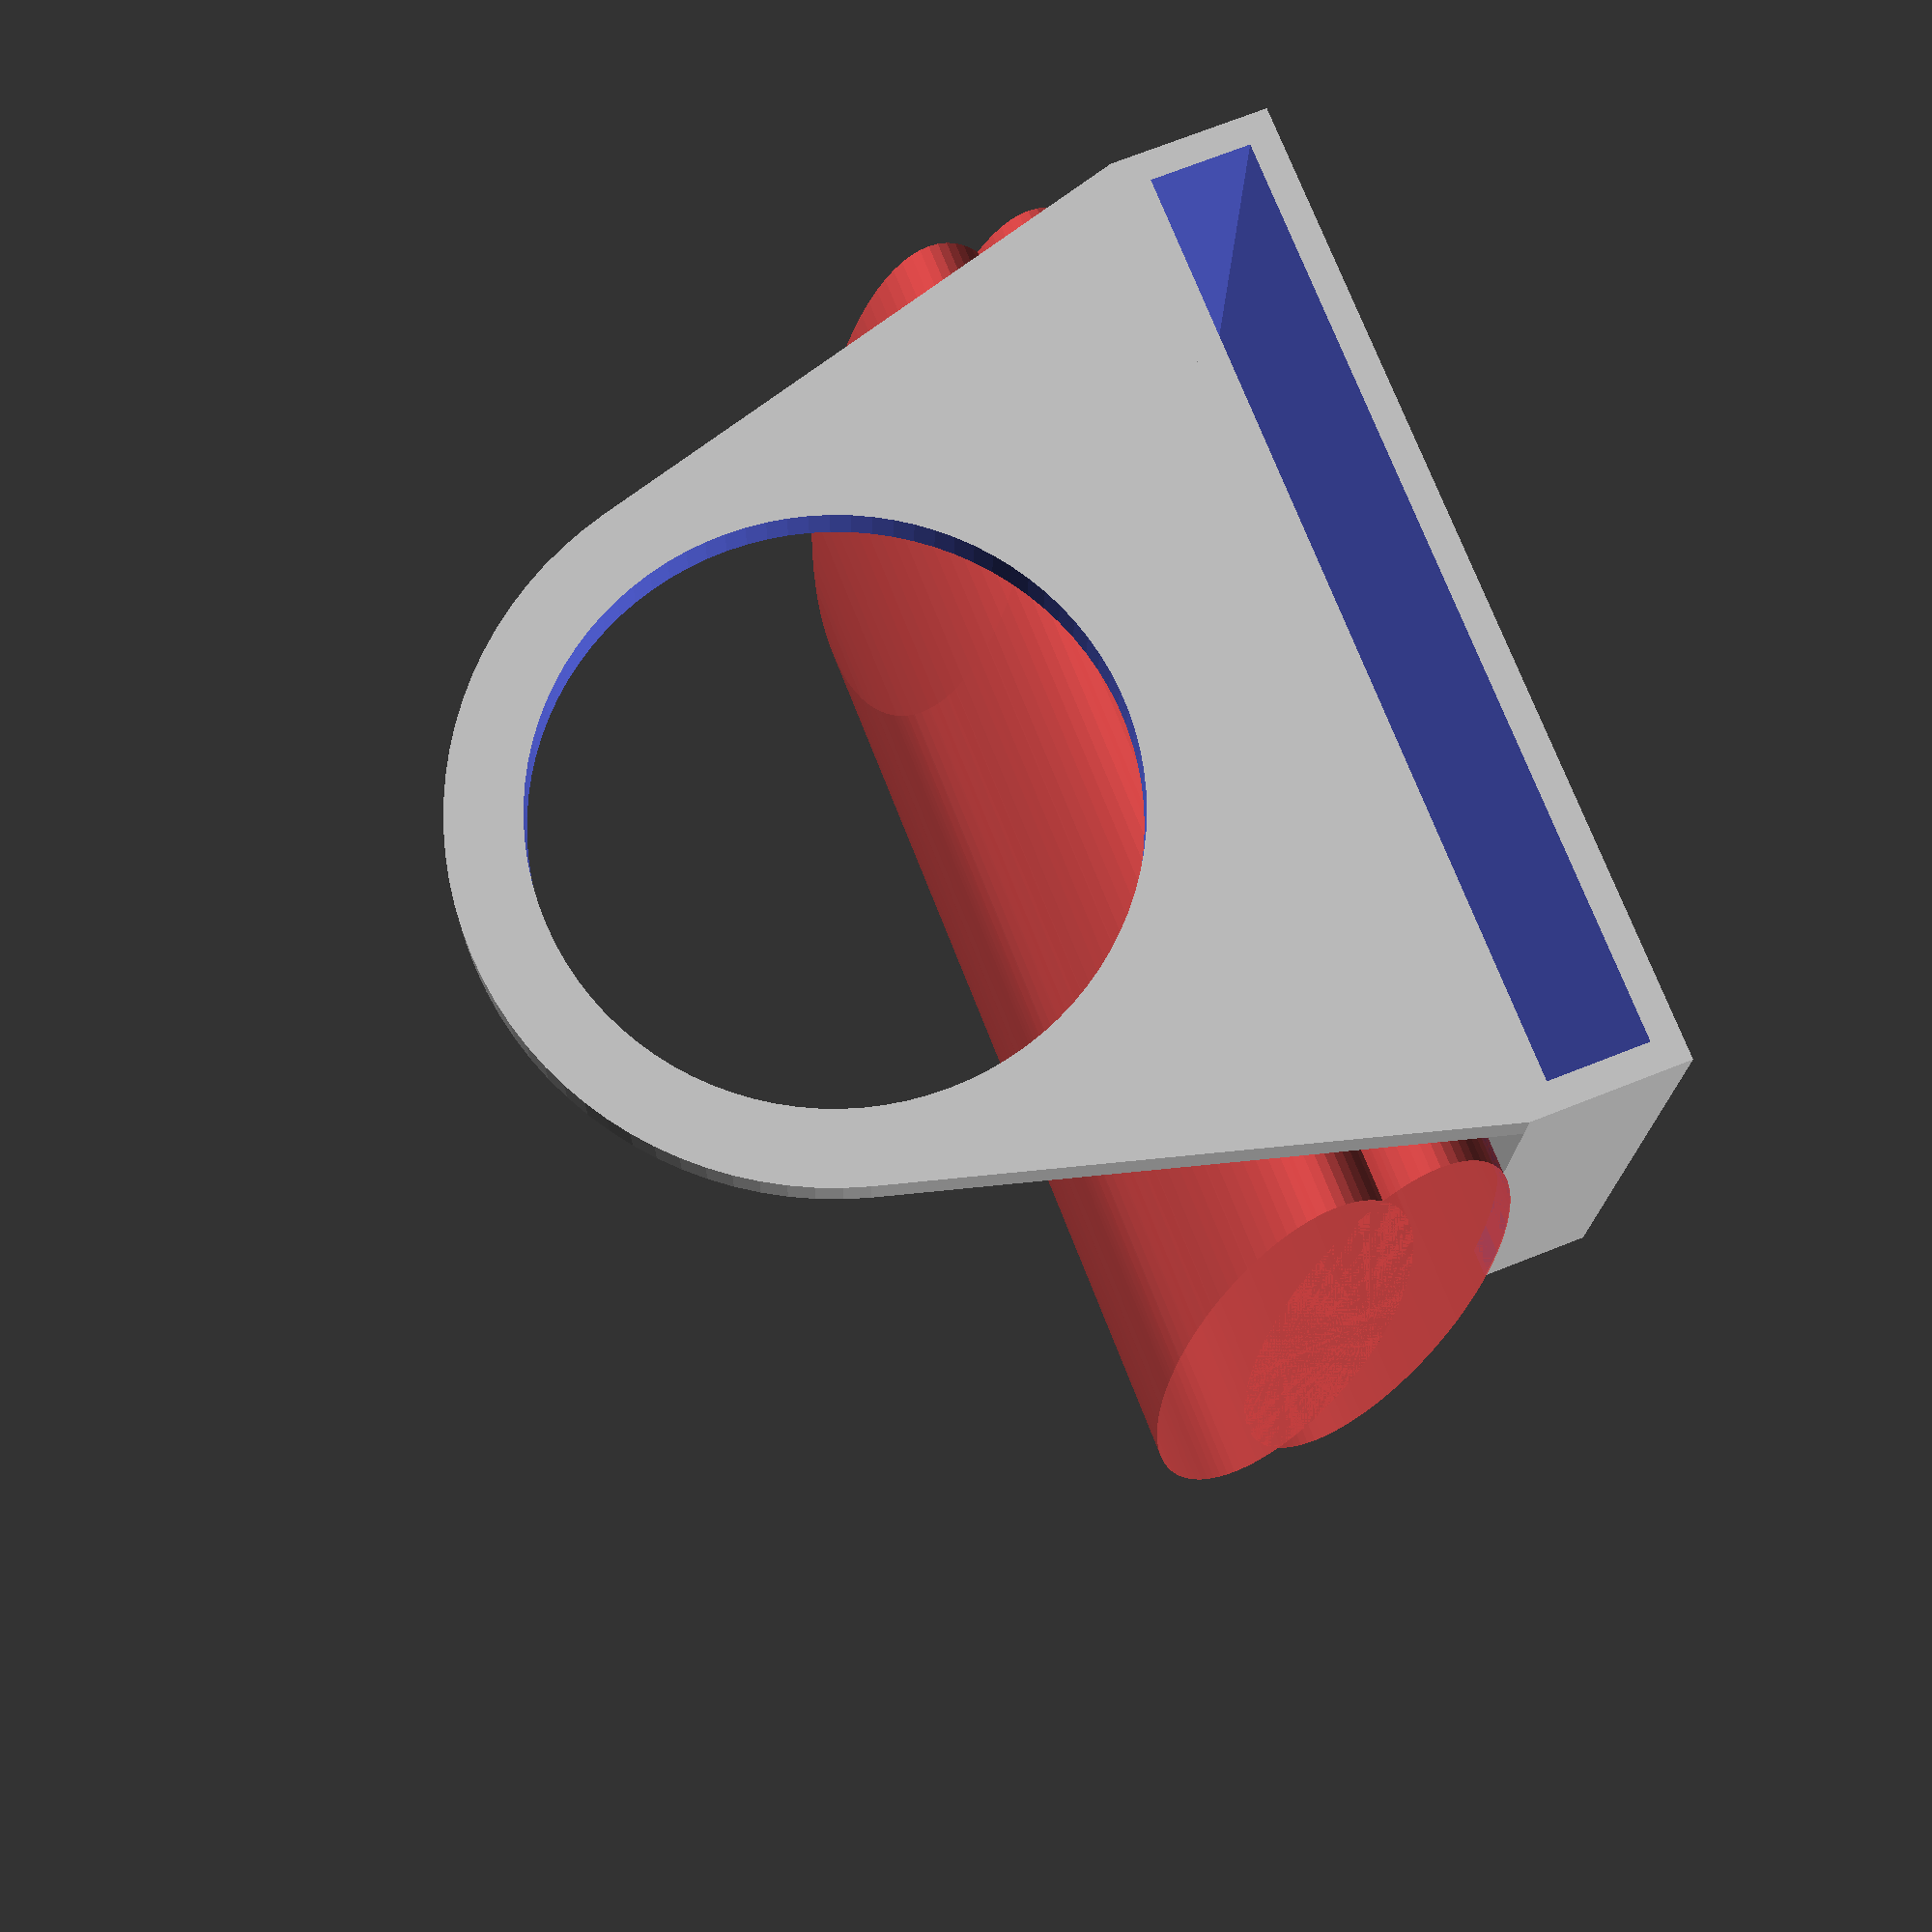
<openscad>
socket=39;
socket_wall=5;
socket_h=3;

bulb=65;
pad=0.1;
$fn=90;

clip=20;
clip_x=bulb;
clip_y=7;
clip_z=50;
clip_wall=2;

module socket(padding=0, wall=0) {
    translate([0,0,-padding])
    cylinder(d=socket+wall*2,h=socket_h+padding*2);
}

module curve() {
    r=clip_z-socket_h;
    #scale([1,(clip_y+clip_wall)/r,1])
    translate([-clip_wall-pad,clip_y-r,clip_z])
    rotate([0,90,0])
    cylinder(r=r,h=clip_x+clip_wall*2+pad*2);
}

module clip(padding=0, wall=0) {
        translate([-clip_x/2,bulb/2+clip_wall,0])
        difference() {
            translate([-wall,-wall,-padding])
            cube([clip_x+wall*2,clip_y+wall*2,clip_z+padding*2]);
            if (wall==clip_wall) {
                hull() {
                    translate([0,-clip_y,0])
                    curve();
                    curve();
                }
            }
        }
}

module connection() {
    difference() {
        hull() {
            socket(wall=socket_wall);
            clip(wall=clip_wall);
        }
        translate([0,0,socket_h])
        hull() {
            socket(wall=socket_wall+pad);
            clip(wall=clip_wall+pad);
        }
    }
}

module positive() {
    socket(wall=socket_wall);
    clip(wall=clip_wall);
    connection();
}

module negative() {
    socket(padding=pad);
    clip(padding=pad);
}

module assembled() {
    difference() {
        positive();
        negative();
    }
}

assembled();

</openscad>
<views>
elev=195.9 azim=111.5 roll=0.8 proj=p view=wireframe
</views>
